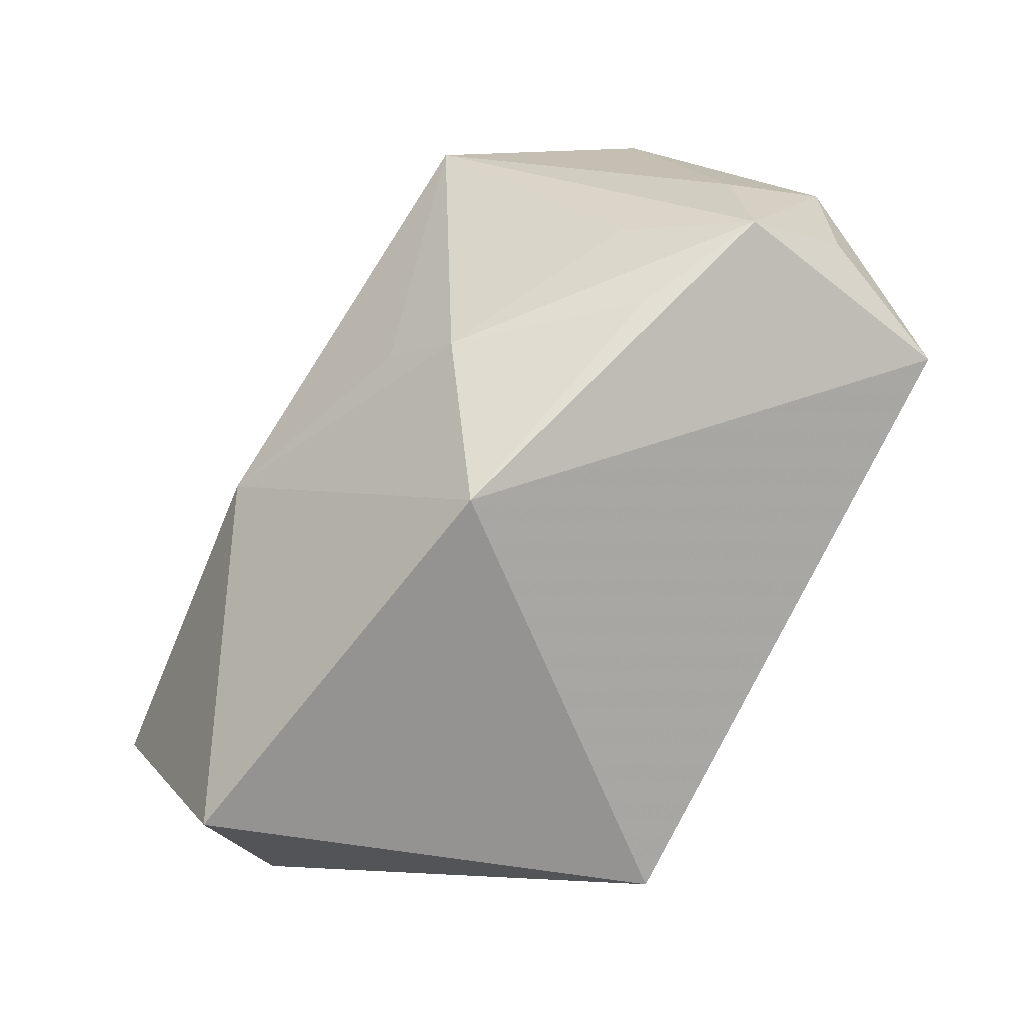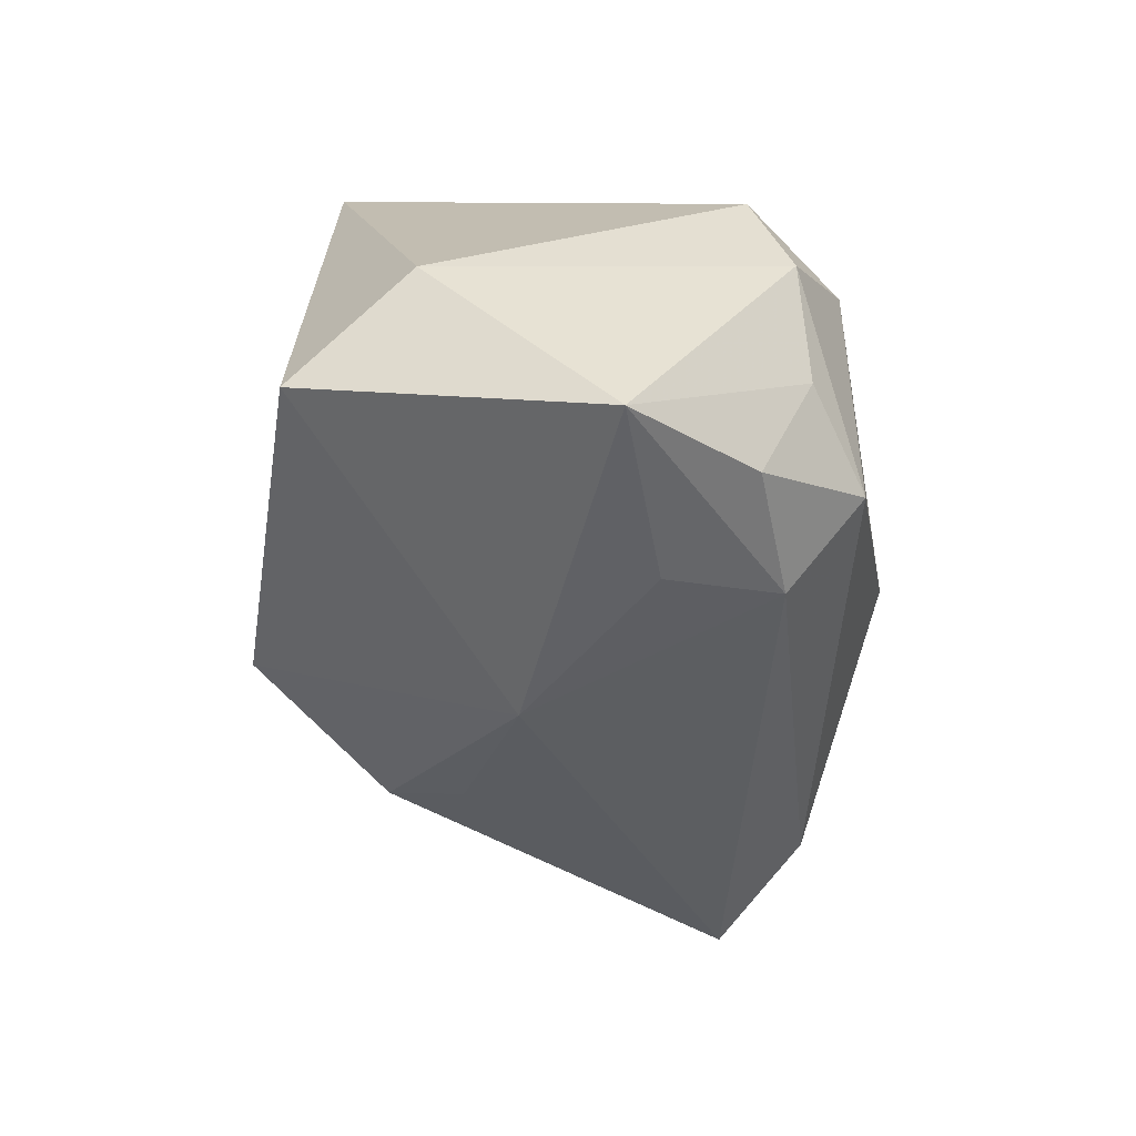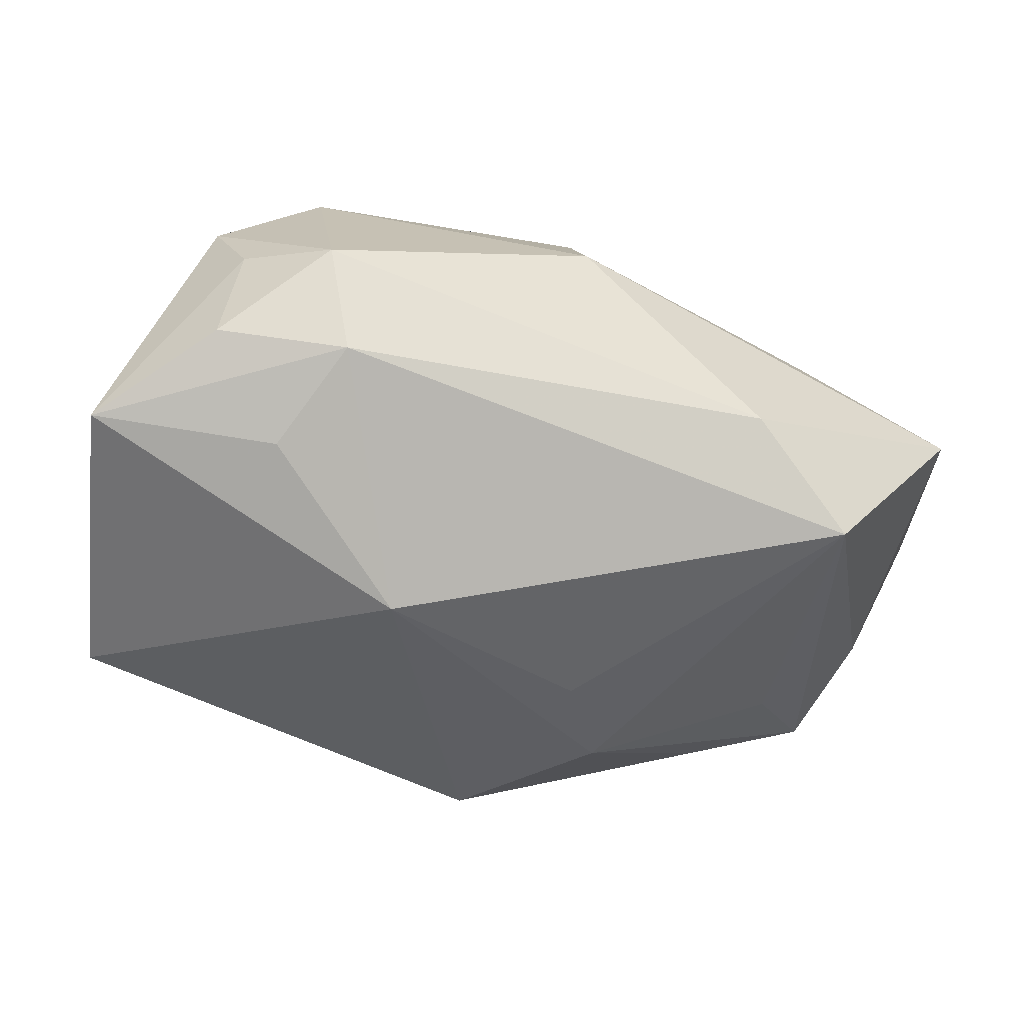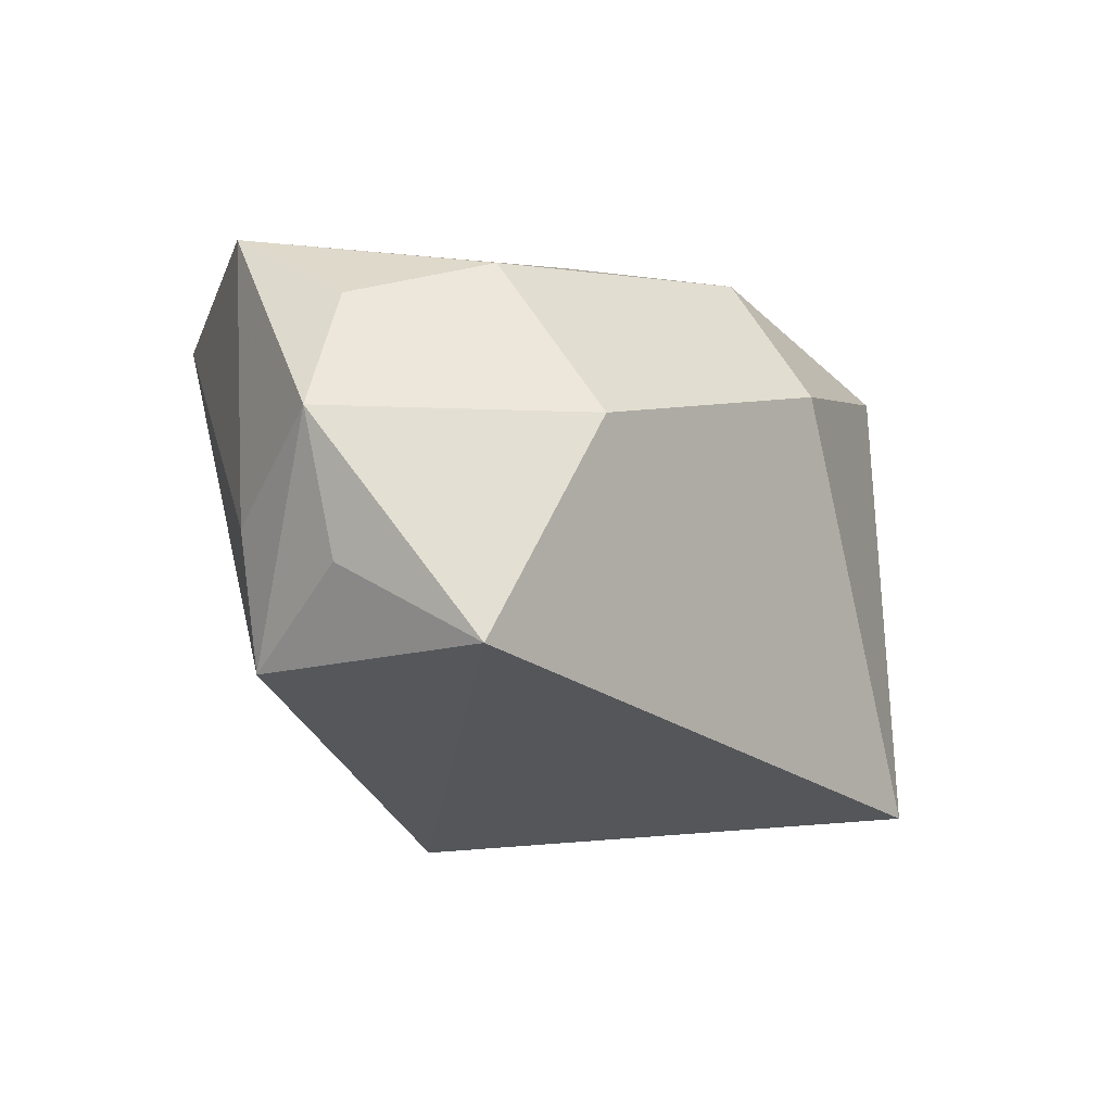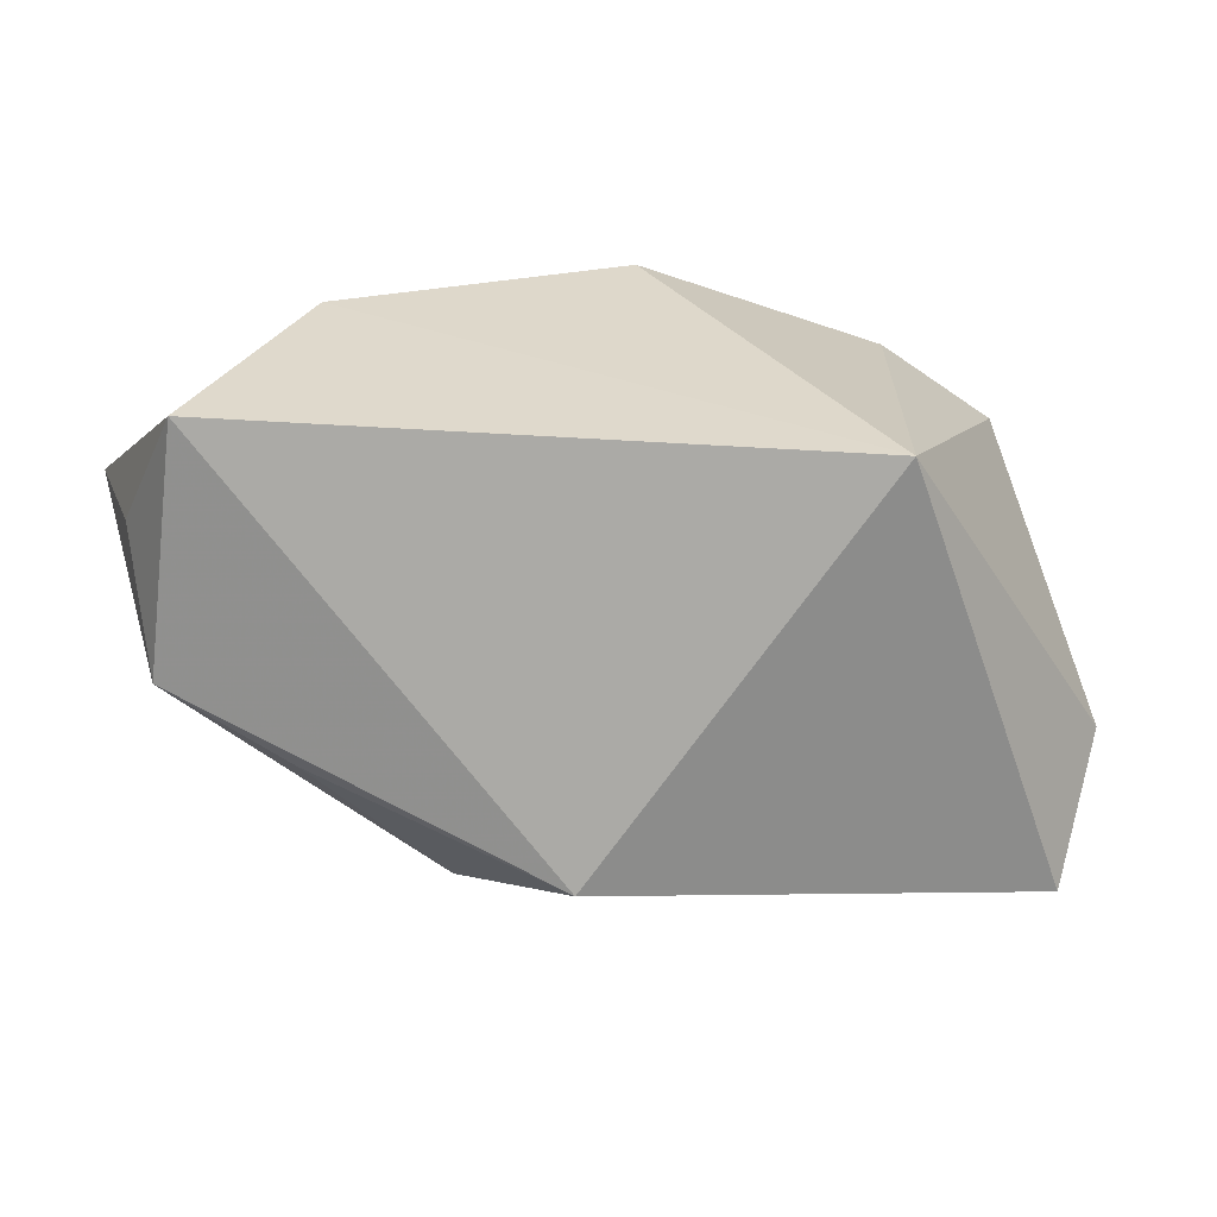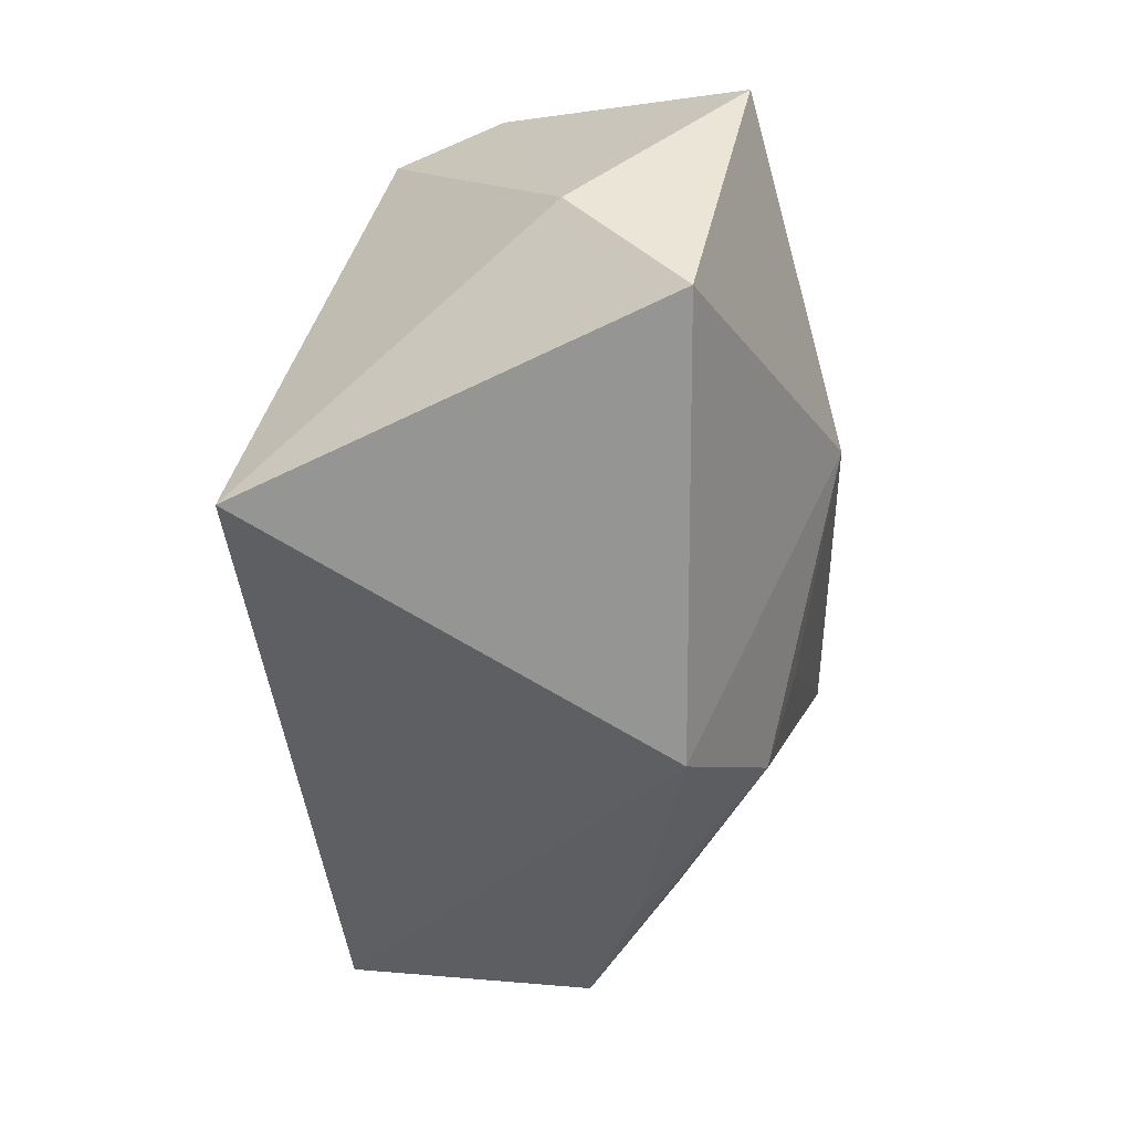
<metadata>
{"format":"obj","ext":"obj","renderer":"f3d","projection":"perspective","resolution":1024,"background":"white","views":[{"elev":-69.8,"azim":-120.3,"up":"+Y"},{"elev":-42.3,"azim":80.7,"up":"+Z"},{"elev":-71.5,"azim":153.2,"up":"+Z"},{"elev":0.0,"azim":-47.5,"up":"+Y"},{"elev":31.6,"azim":-10.8,"up":"+Z"},{"elev":-68.3,"azim":98.0,"up":"+Y"}]}
</metadata>
<code>
v -0.01475 0.02341 -0.01978
v 0.0354 0.008693 0.009366
v -0.01151 -0.008481 -0.02024
v -0.04278 0.01101 0.01085
v 0.03341 0.008715 -0.02062
v 0.04032 -0.003211 -0.02232
v -0.03264 -0.005785 -0.007094
v -0.03545 0.02054 0.007213
v -0.02955 -0.01542 -0.003528
v 0.03408 0.0133 -0.01057
v 0.02224 0.01309 -0.02268
v -0.02334 0.02356 0.01282
v 0.00412 0.0237 0.01577
v 0.02653 0.01402 0.01499
v -0.02615 0.01794 -0.0234
v -0.009199 -0.02849 -0.009678
v 0.03699 -0.01895 -0.005827
v -0.04051 0.001508 0.0006538
v 0.003837 0.01327 0.02495
v 0.0376 0.01178 -0.0006105
v -0.04027 -0.01023 0.002356
v 0.01743 -0.02487 0.02495
v -0.02343 0.01067 0.02495
v 0.02976 0.01782 0.005177
v -0.04118 -0.001105 0.0125
v -0.01721 -0.01481 -0.01661
v -0.03692 -0.007189 0.0246
v 0.0272 0.01898 -0.01582
v 0.00469 0.02714 -0.004902
v -0.03564 0.02591 -0.005652
v 0.008292 -0.006323 -0.02657
v 0.0311 -0.02849 -0.01508
v 0.02417 0.002542 -0.02433
f 16 22 27
f 16 27 21
f 23 22 19
f 23 27 22
f 11 31 15
f 15 31 3
f 16 31 32
f 32 31 6
f 6 17 32
f 32 22 16
f 32 17 22
f 22 17 2
f 15 30 1
f 1 11 15
f 28 11 1
f 13 23 19
f 18 30 15
f 15 21 18
f 6 11 5
f 5 11 28
f 6 31 33
f 33 11 6
f 31 11 33
f 26 31 16
f 26 3 31
f 15 3 26
f 28 1 29
f 29 1 30
f 4 18 21
f 27 23 4
f 23 8 4
f 30 18 4
f 4 8 30
f 30 8 12
f 12 29 30
f 13 29 12
f 23 13 12
f 12 8 23
f 20 17 6
f 20 2 17
f 16 21 9
f 9 26 16
f 21 26 9
f 7 21 15
f 15 26 7
f 7 26 21
f 14 13 19
f 19 22 14
f 22 2 14
f 25 21 27
f 27 4 25
f 25 4 21
f 10 5 28
f 28 20 10
f 6 5 10
f 10 20 6
f 24 20 28
f 28 29 24
f 24 29 13
f 13 14 24
f 2 20 24
f 24 14 2

</code>
